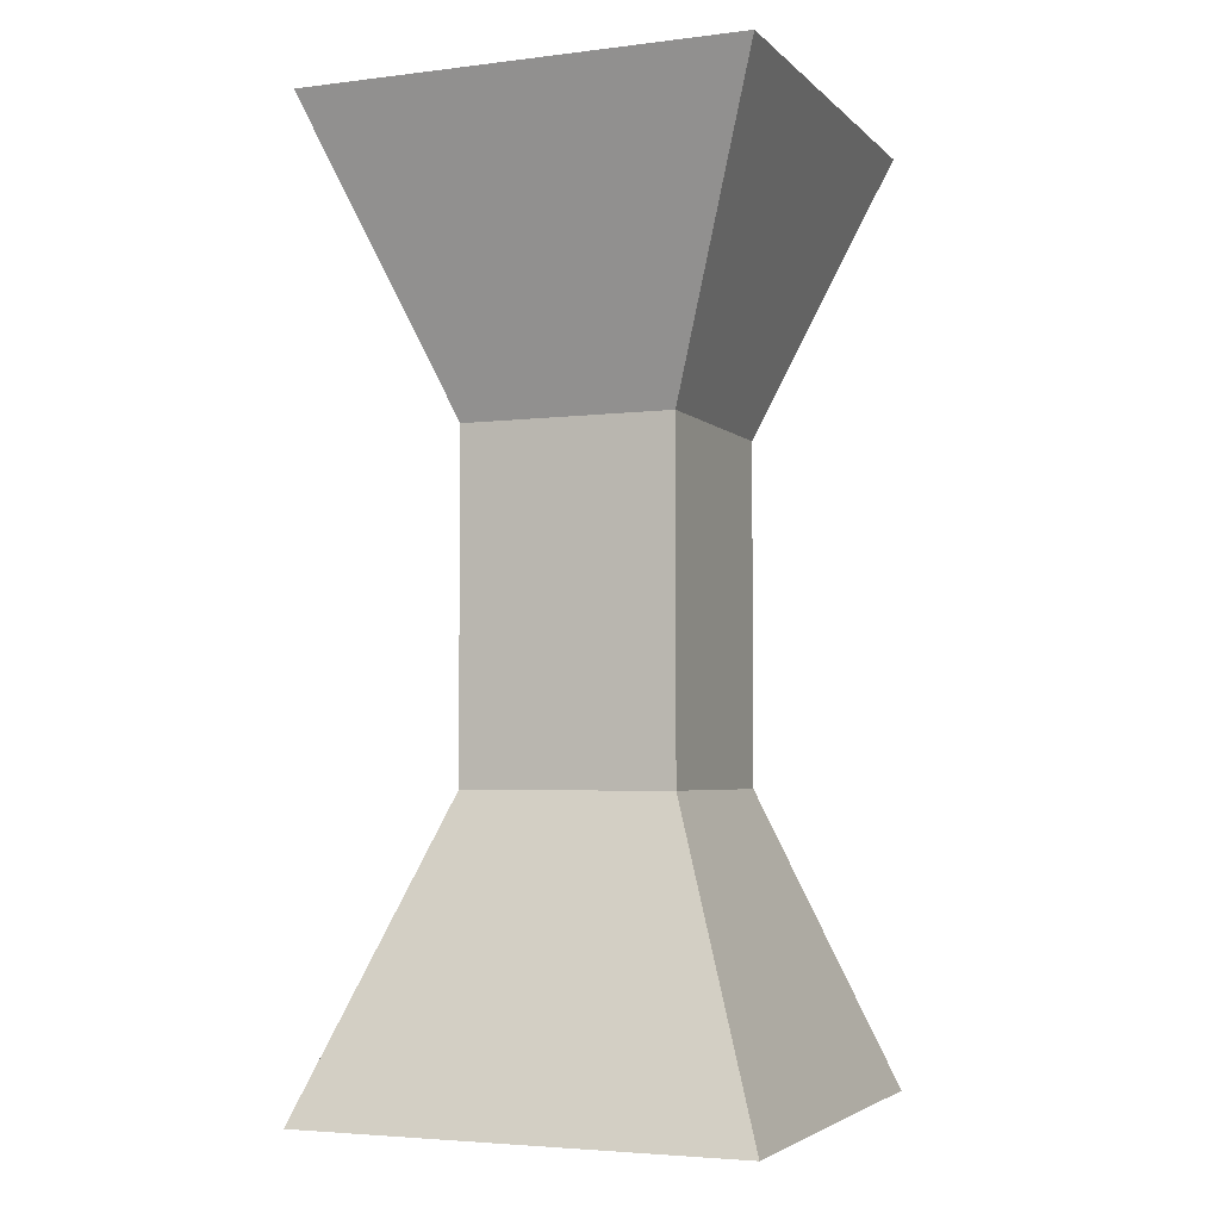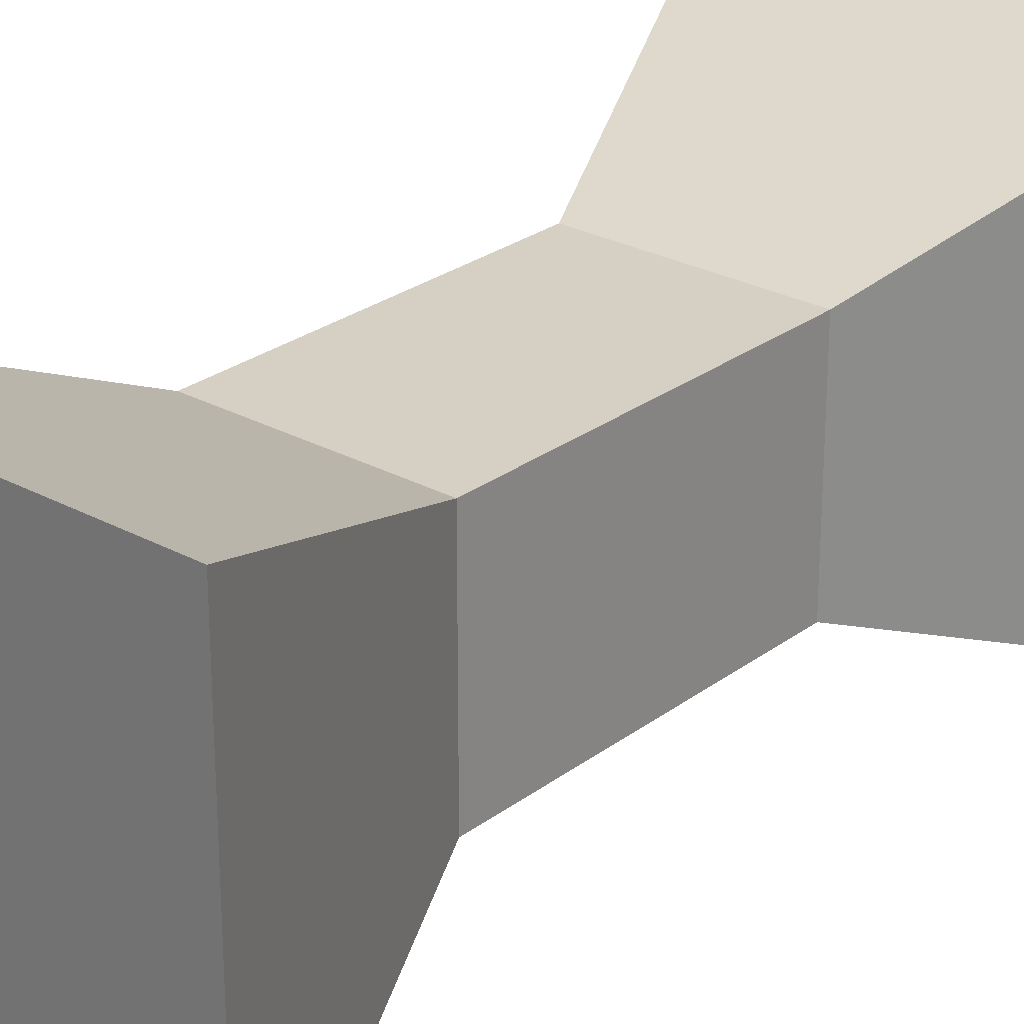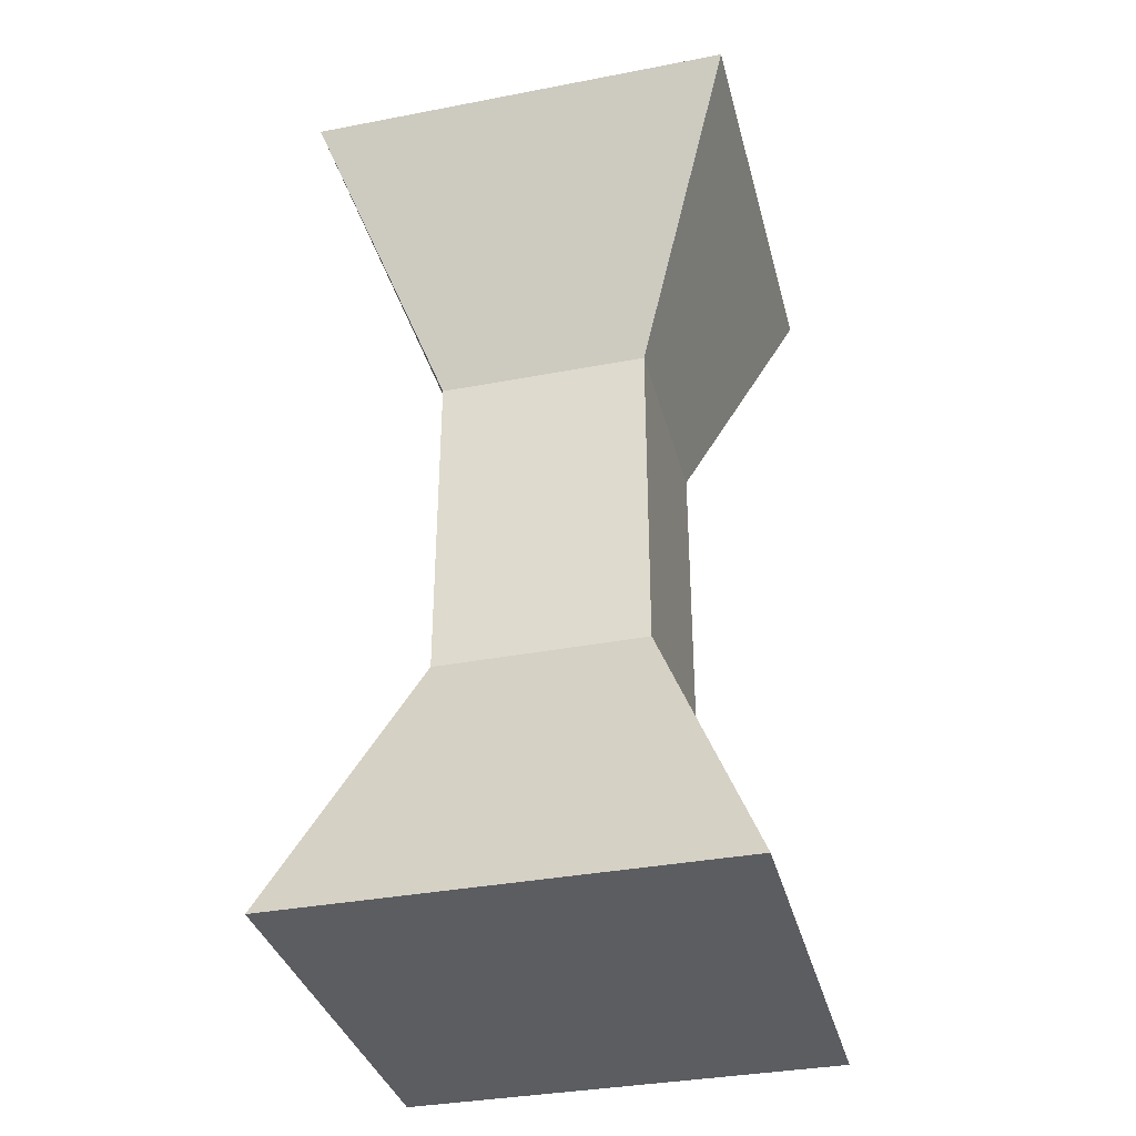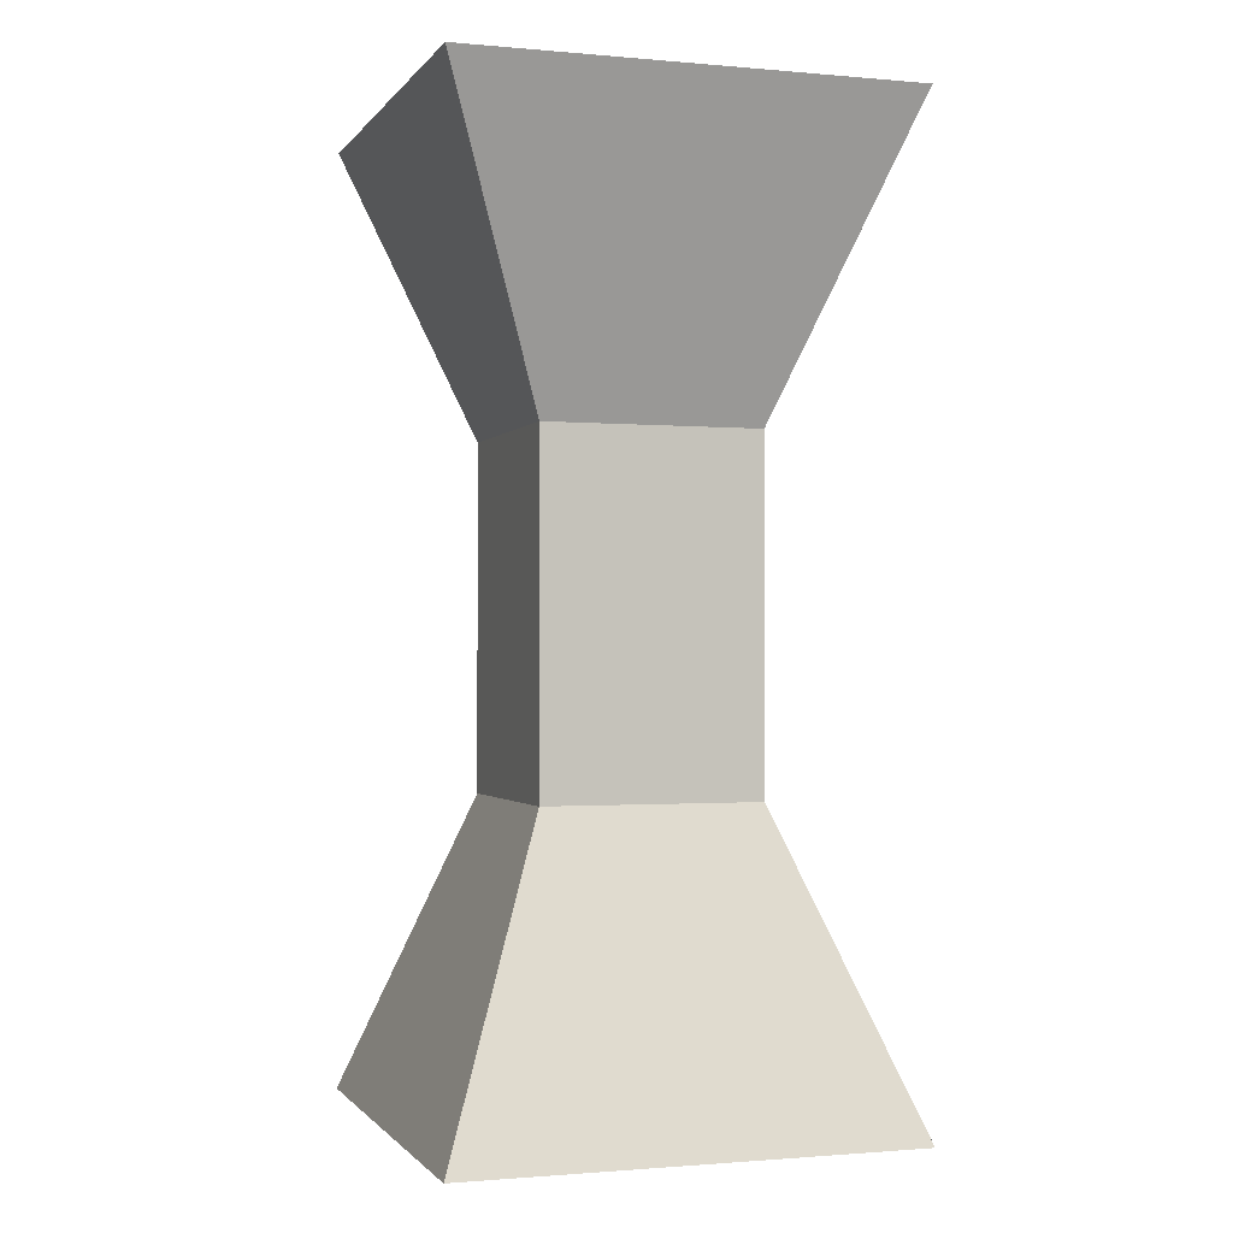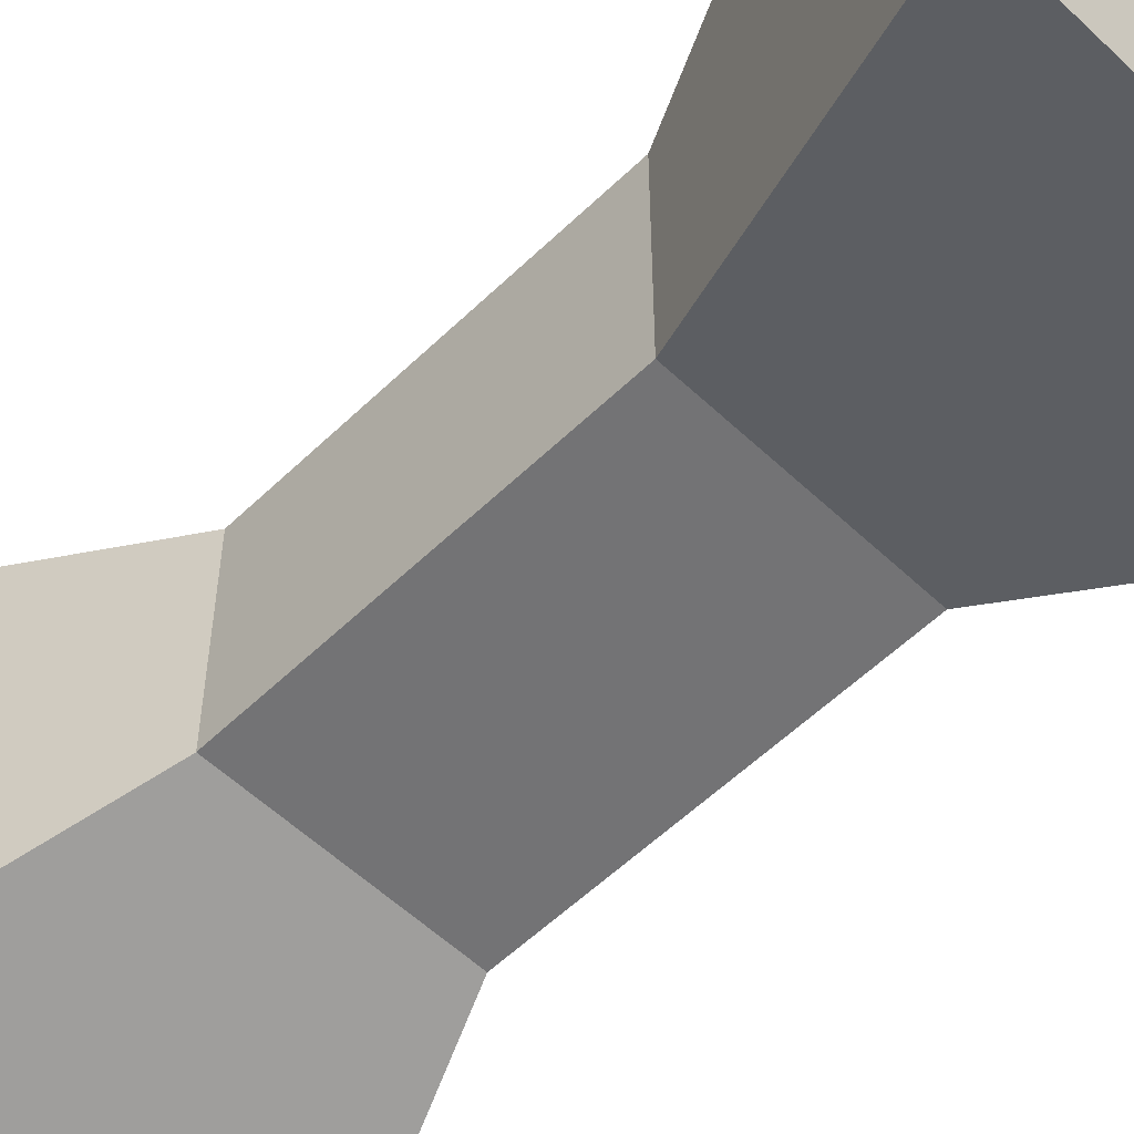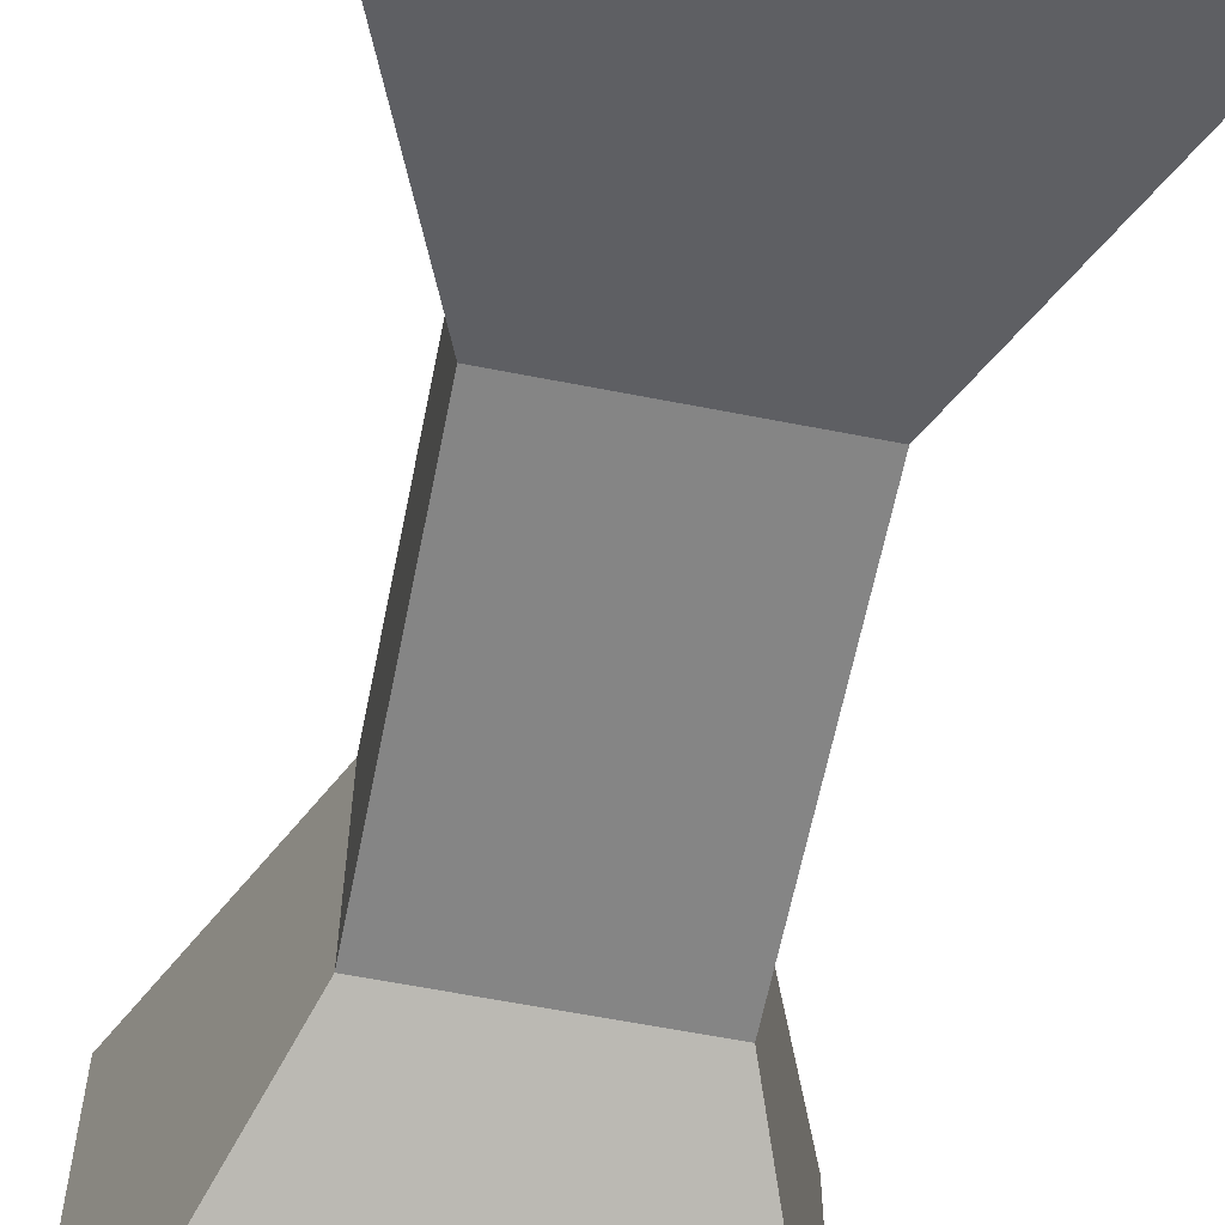
<metadata>
{"format":"obj","ext":"obj","renderer":"f3d","projection":"perspective","resolution":1024,"background":"white","views":[{"elev":-4.0,"azim":-67.8,"up":"+Y"},{"elev":26.4,"azim":-139.3,"up":"+Z"},{"elev":-35.5,"azim":104.2,"up":"+Y"},{"elev":-1.1,"azim":71.8,"up":"+Y"},{"elev":-56.0,"azim":135.3,"up":"+Z"},{"elev":-61.8,"azim":-11.3,"up":"+Z"}]}
</metadata>
<code>
o Cube
v 1 1.592 -1
v 1 1.592 1
v -1 1.592 1
v -1 1.592 -1
v 2.071 4.381 2.071
v -2.071 4.381 2.071
v -2.071 4.381 -2.071
v 2.071 4.381 -2.071
v 1 -1.592 -1
v 1 -1.592 1
v -1 -1.592 1
v -1 -1.592 -1
v 2.071 -4.381 2.071
v -2.071 -4.381 2.071
v -2.071 -4.381 -2.071
v 2.071 -4.381 -2.071
f 4 3 7
f 4 1 9
f 10 2 3
f 8 7 6
f 3 2 6
f 1 4 8
f 2 1 5
f 12 16 15
f 11 3 4
f 10 9 1
f 14 15 16
f 11 15 14
f 9 13 16
f 10 14 13
f 8 4 7
f 12 4 9
f 11 10 3
f 5 8 6
f 7 3 6
f 5 1 8
f 6 2 5
f 11 12 15
f 12 11 4
f 2 10 1
f 13 14 16
f 10 11 14
f 12 9 16
f 9 10 13

</code>
